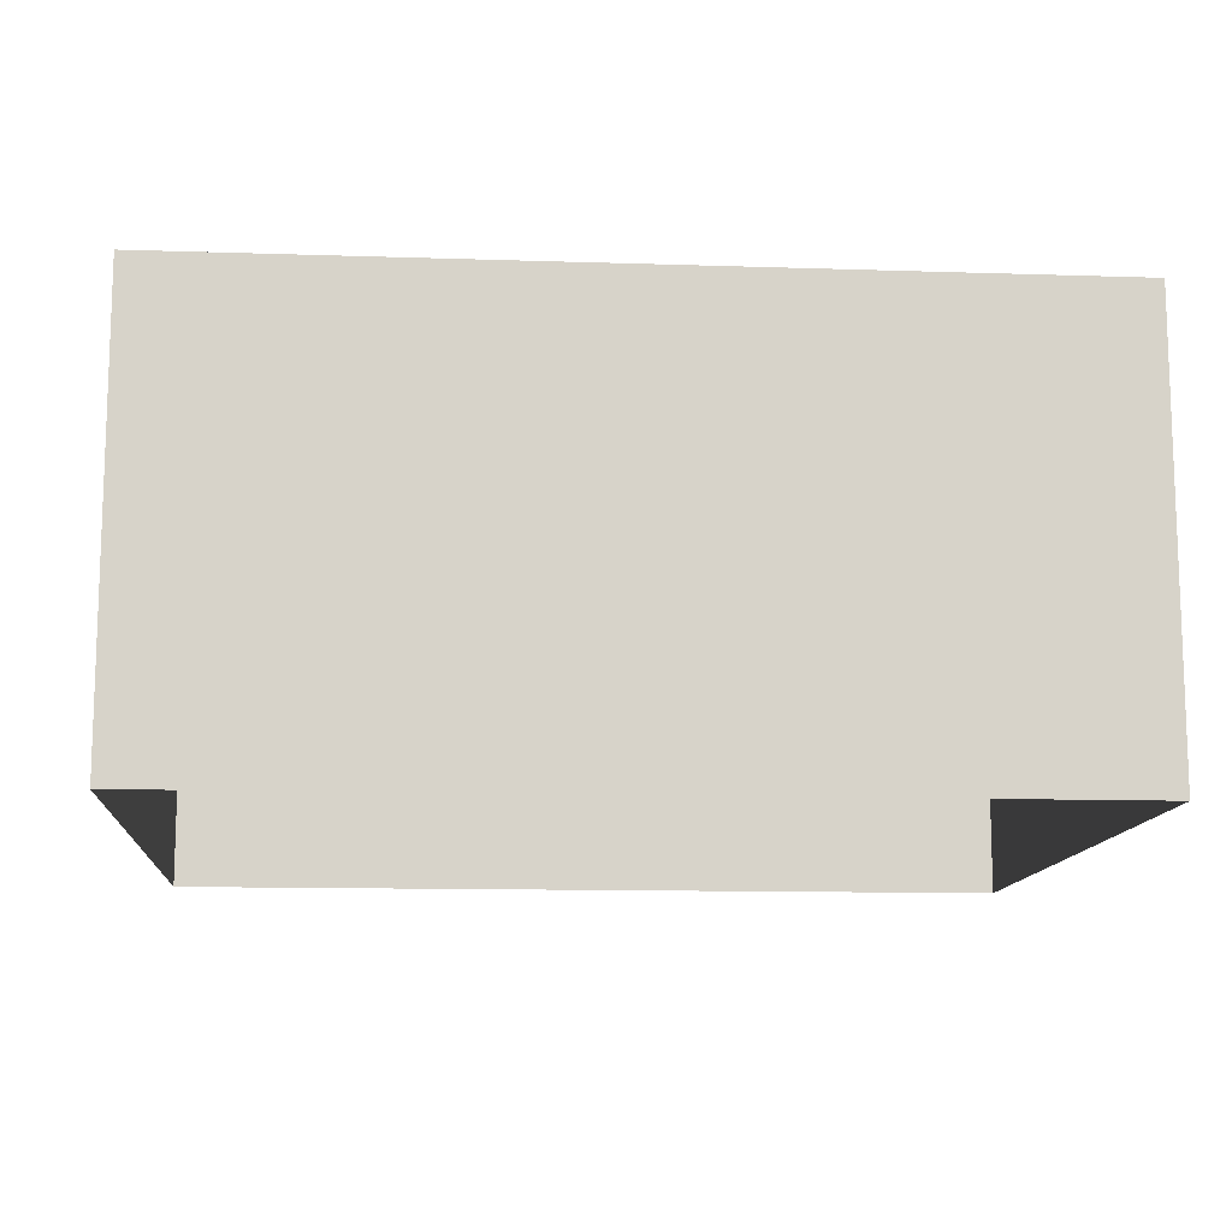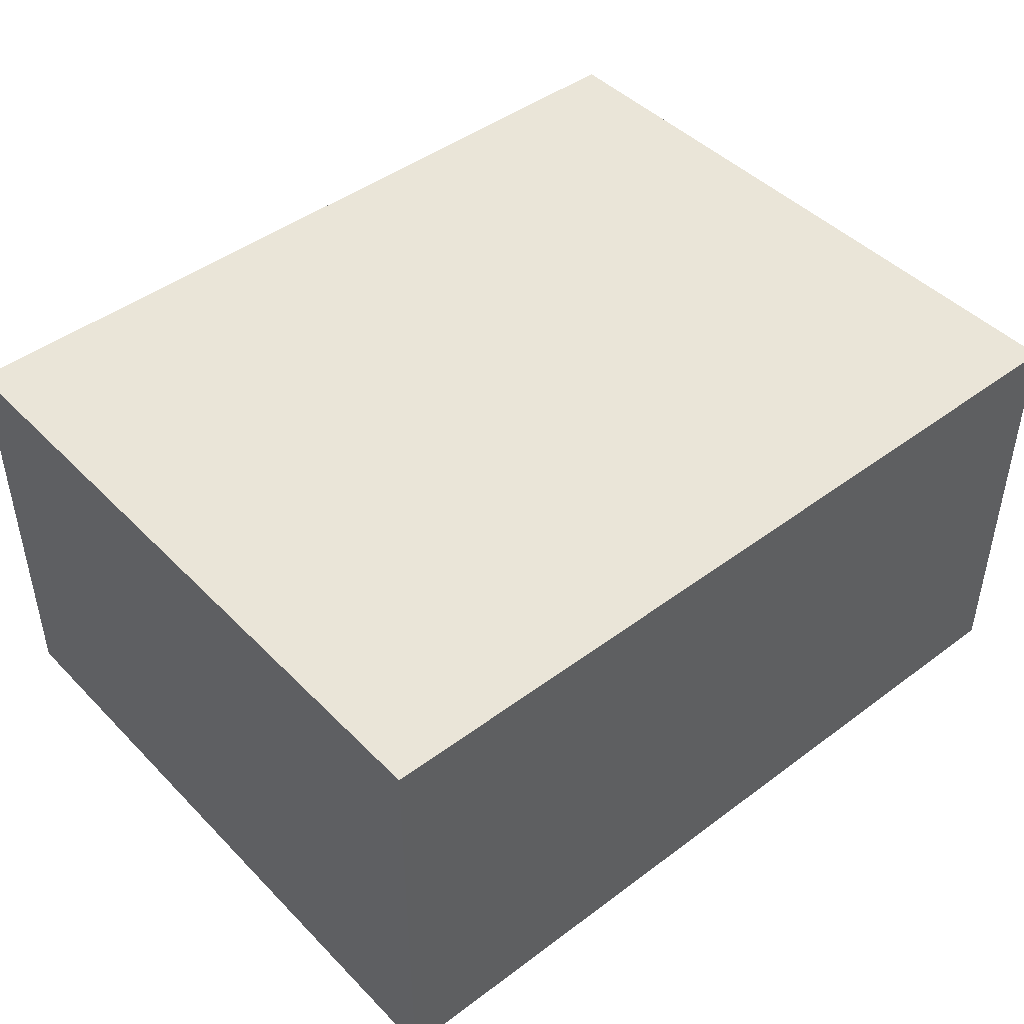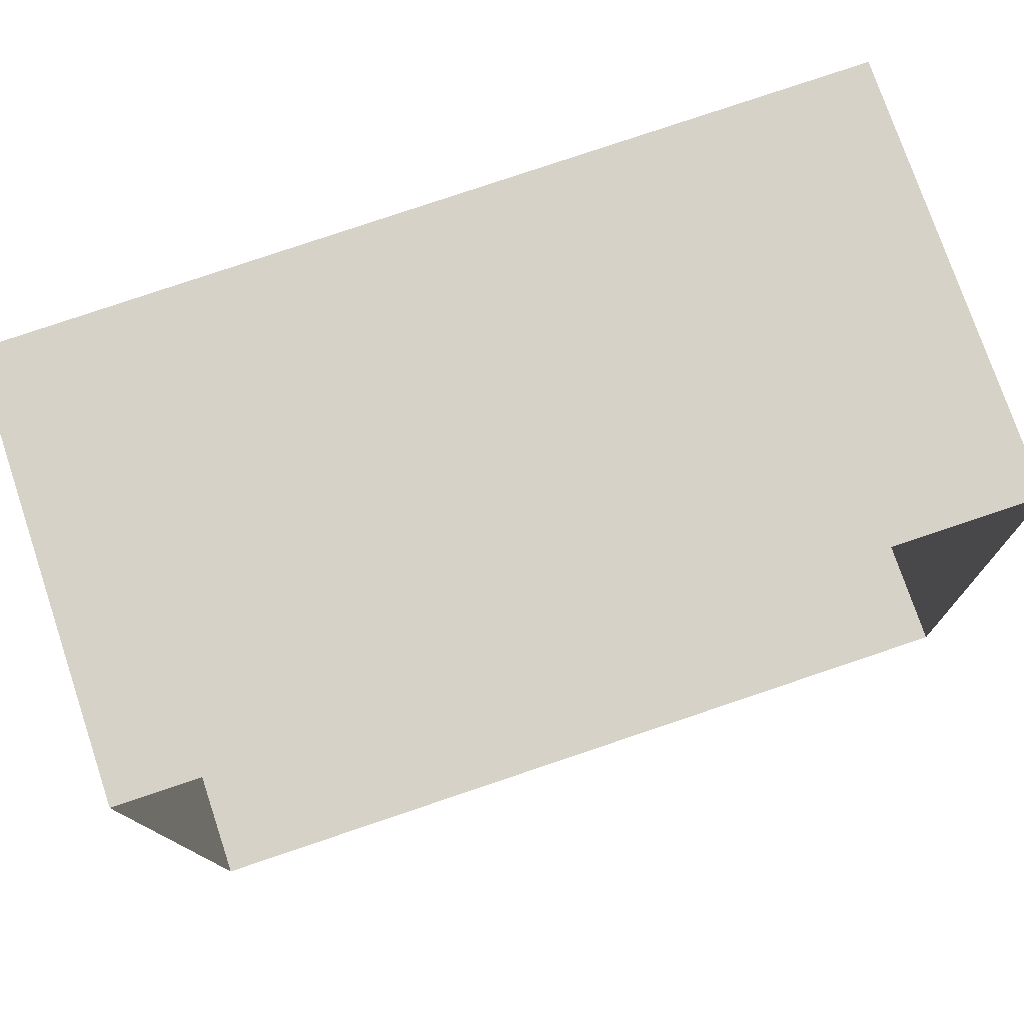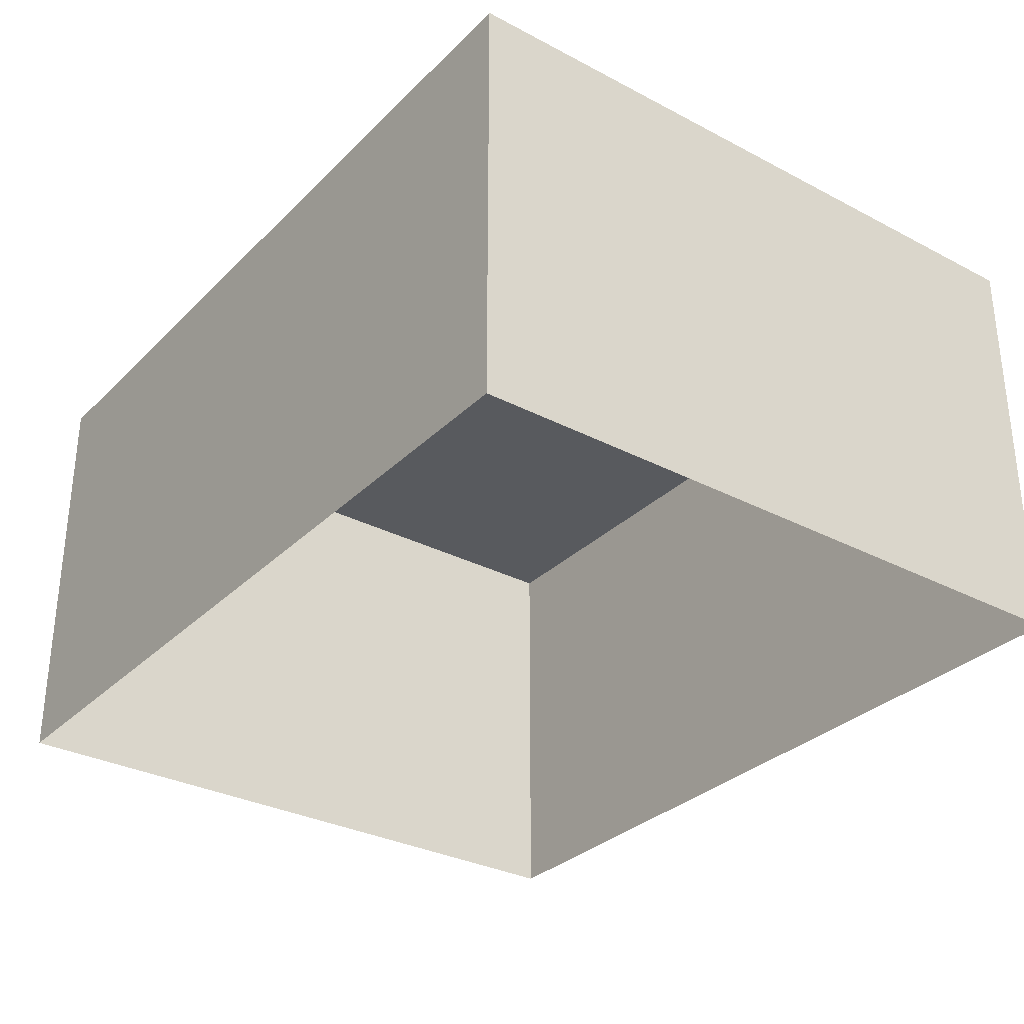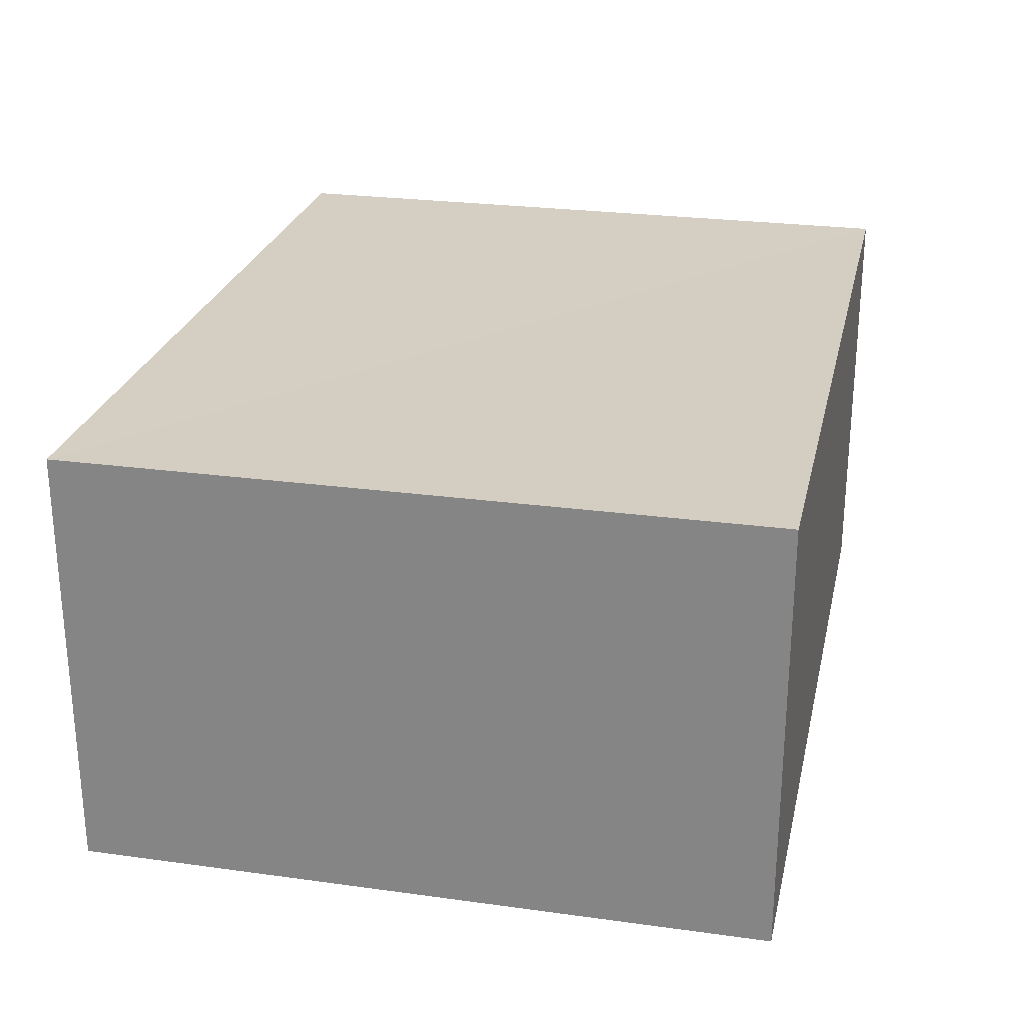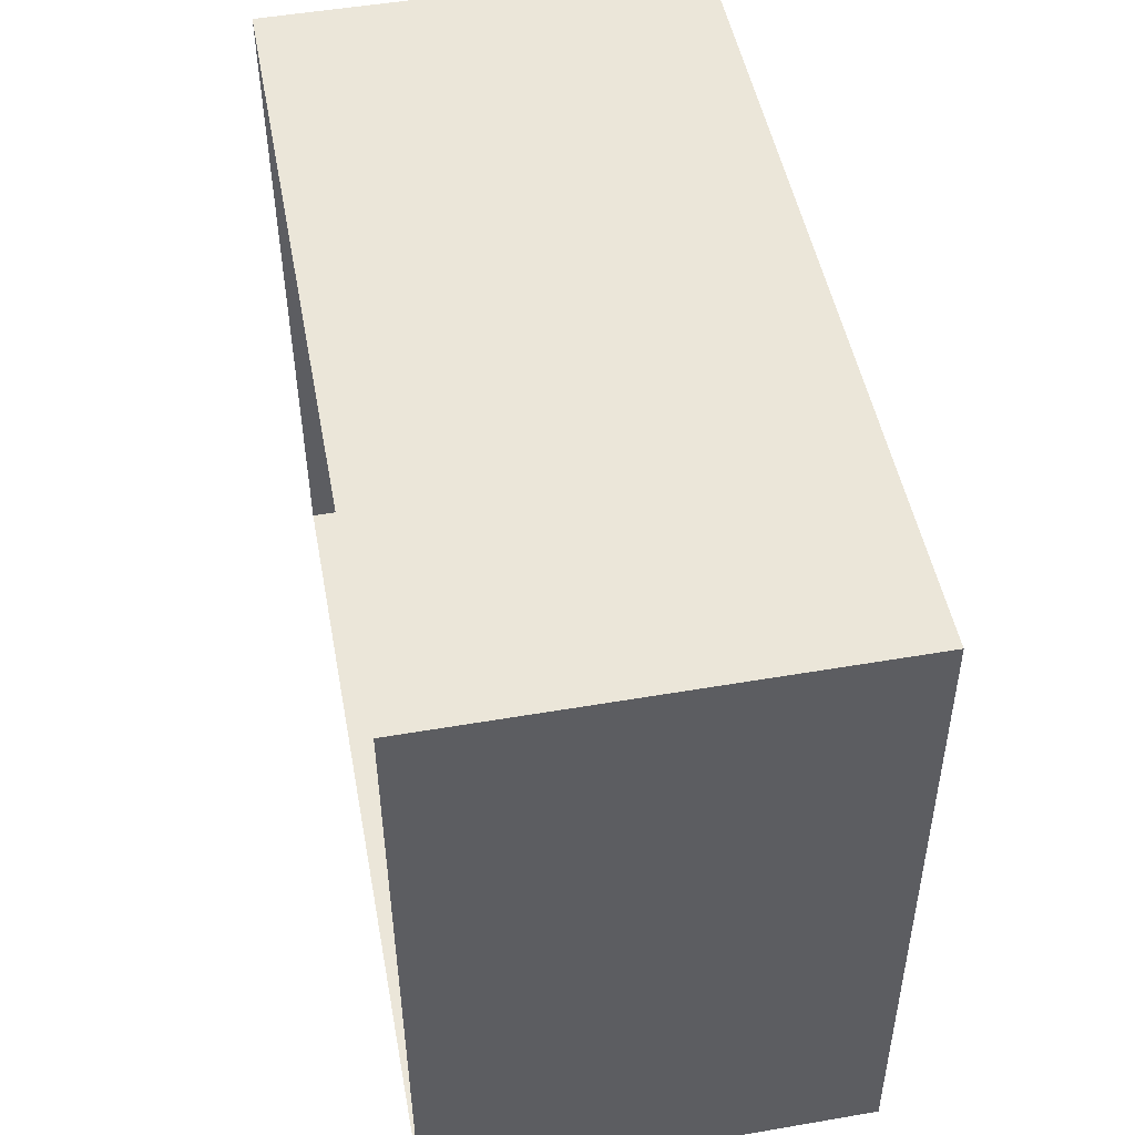
<metadata>
{"format":"obj","ext":"obj","renderer":"f3d","projection":"perspective","resolution":1024,"background":"white","views":[{"elev":-12.3,"azim":174.0,"up":"+Z"},{"elev":45.2,"azim":-42.5,"up":"+Z"},{"elev":76.0,"azim":161.6,"up":"+Y"},{"elev":-31.2,"azim":51.9,"up":"+Z"},{"elev":25.5,"azim":100.9,"up":"+Z"},{"elev":50.6,"azim":-100.5,"up":"+Y"}]}
</metadata>
<code>
v -3.72e+05 -1.051e+05 26.74
v -3.72e+05 -1.051e+05 26.74
v -3.72e+05 -1.051e+05 26.74
v -3.72e+05 -1.051e+05 26.74
v -3.72e+05 -1.051e+05 31.11
v -3.72e+05 -1.051e+05 31.11
v -3.72e+05 -1.051e+05 31.11
v -3.72e+05 -1.051e+05 31.11
f 1 2 3
f 1 4 2
f 5 6 7
f 5 8 6
f 8 2 4
f 8 5 2
f 6 1 3
f 7 6 3
f 7 3 2
f 5 7 2
f 6 4 1
f 6 8 4

</code>
